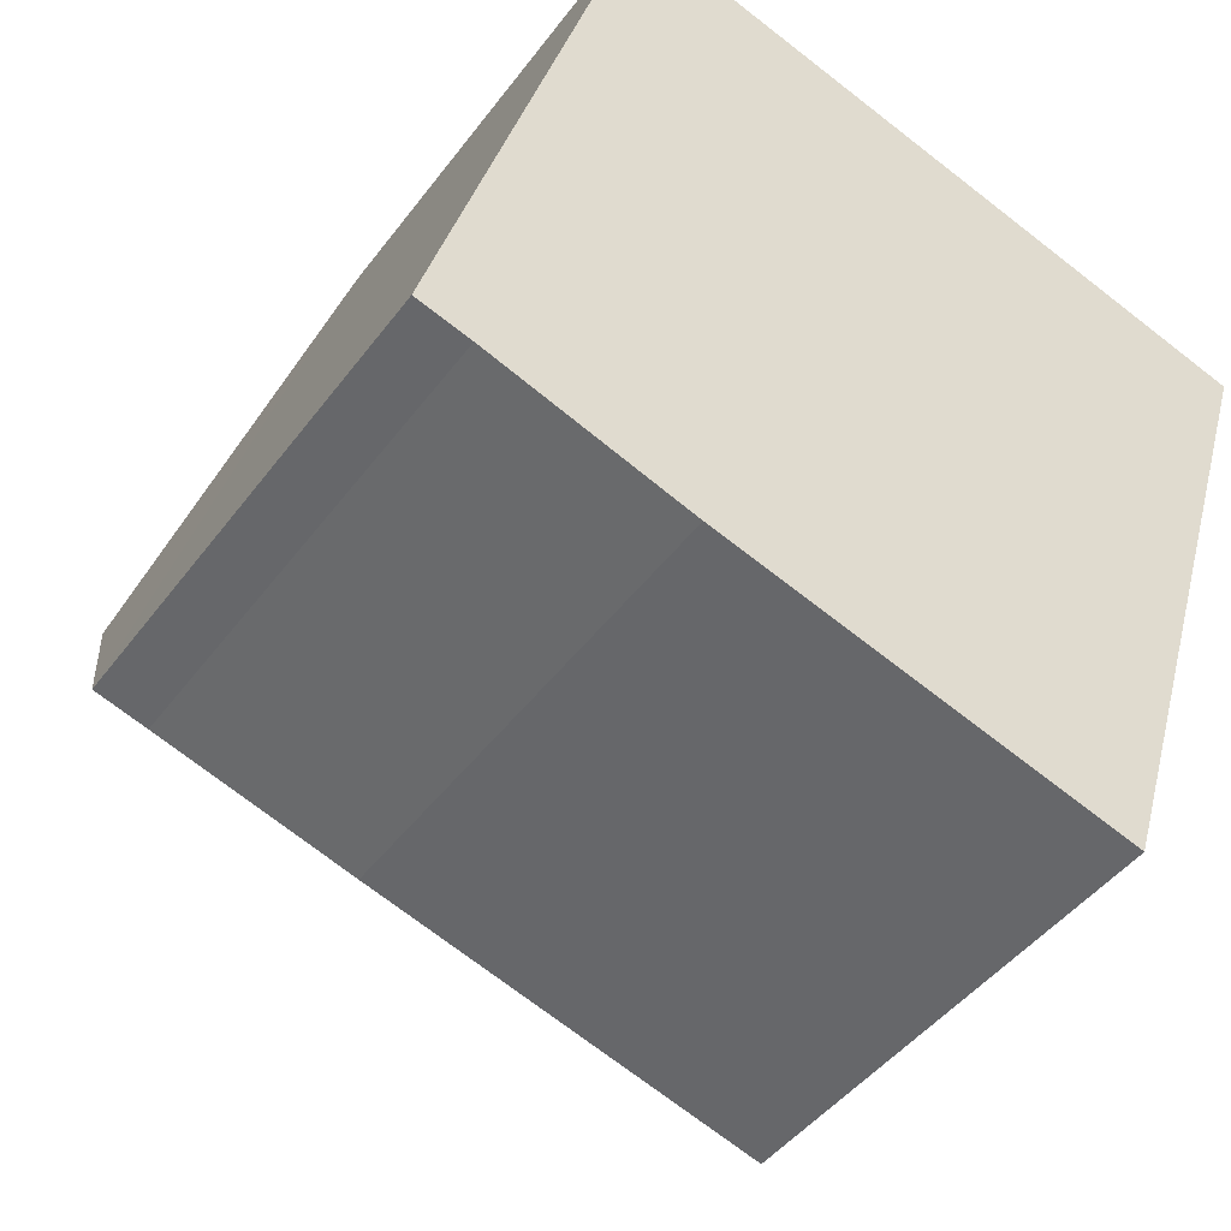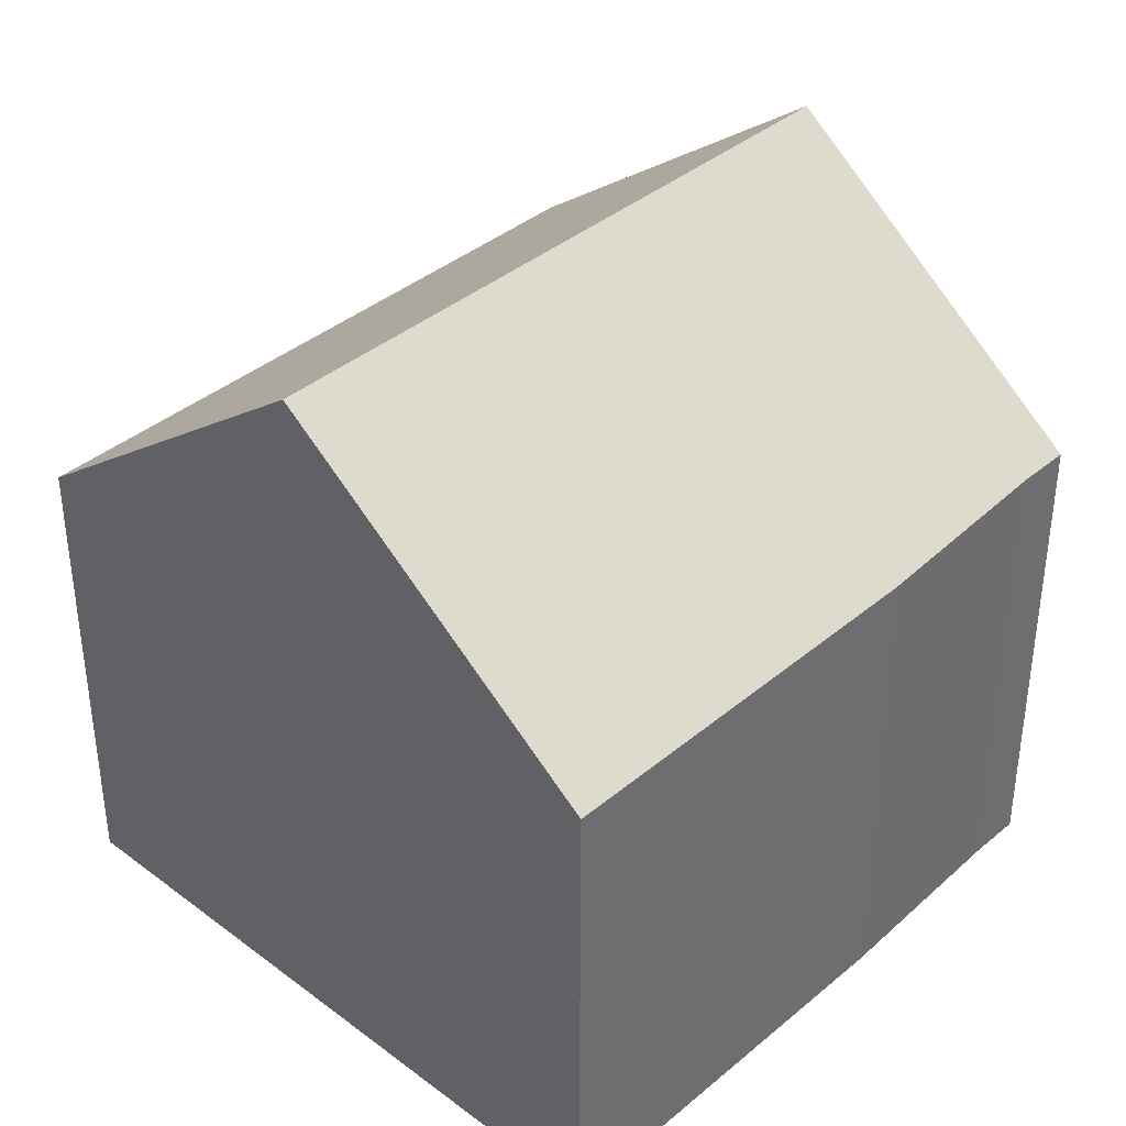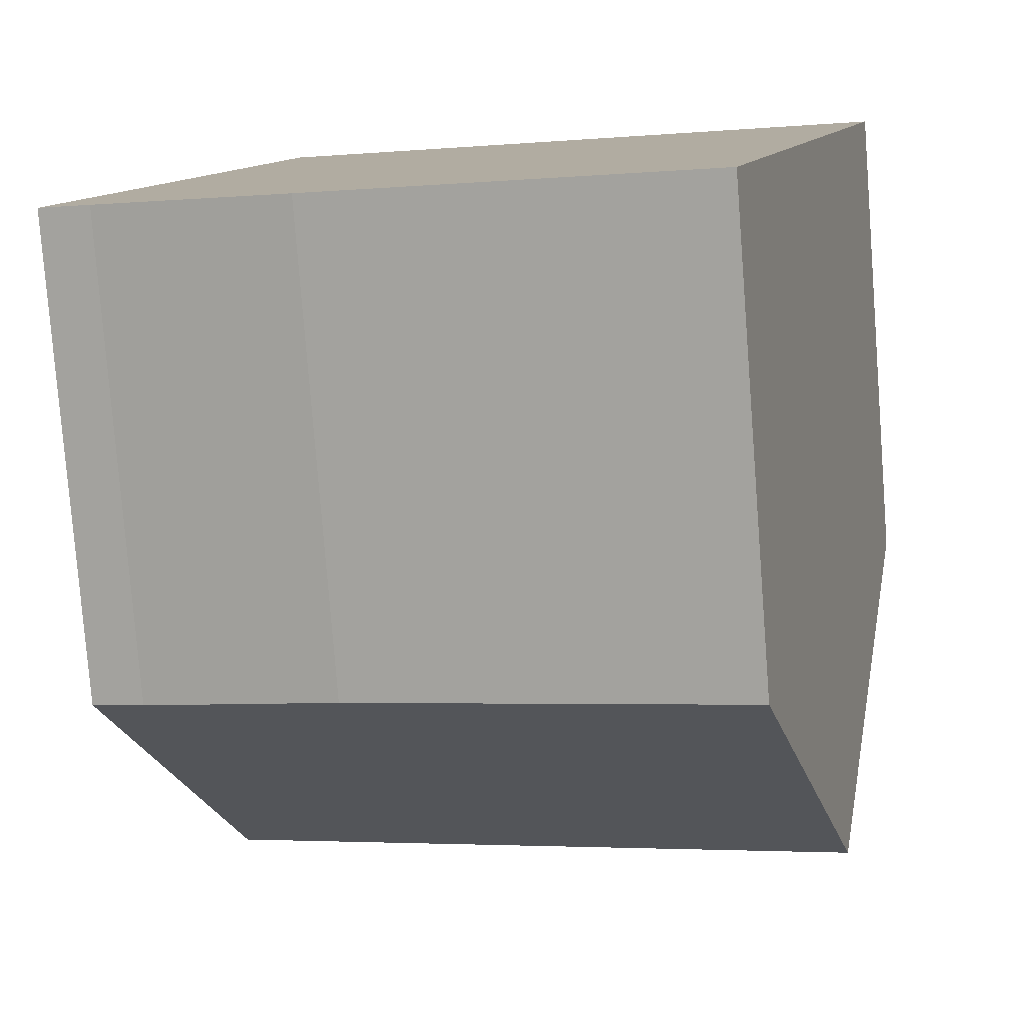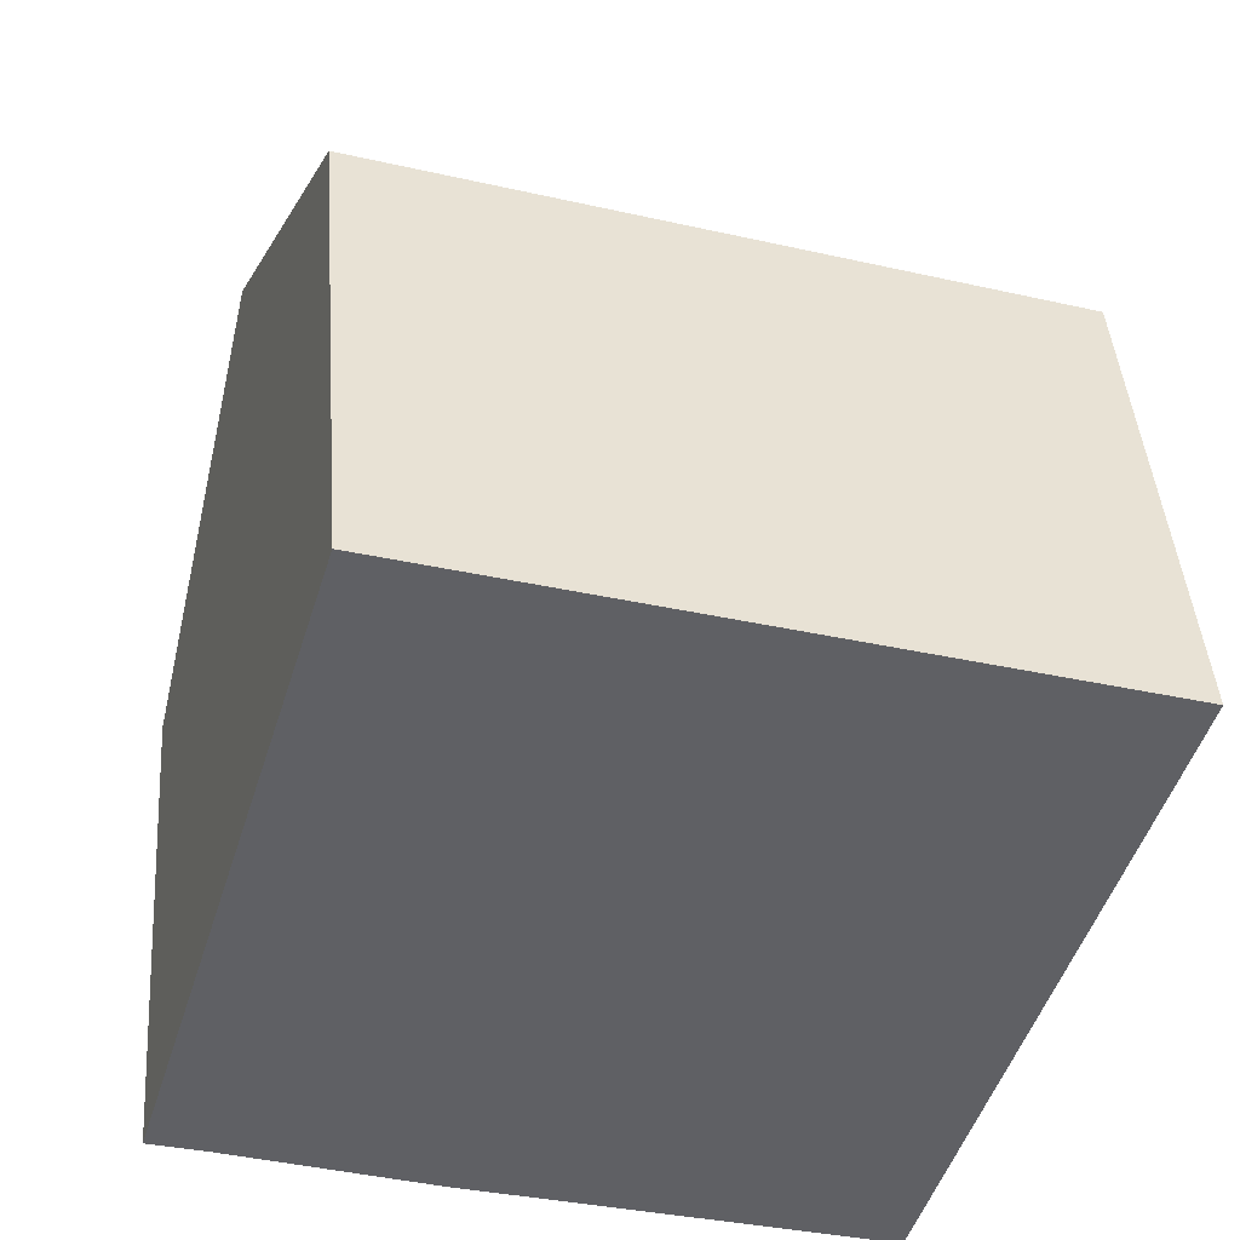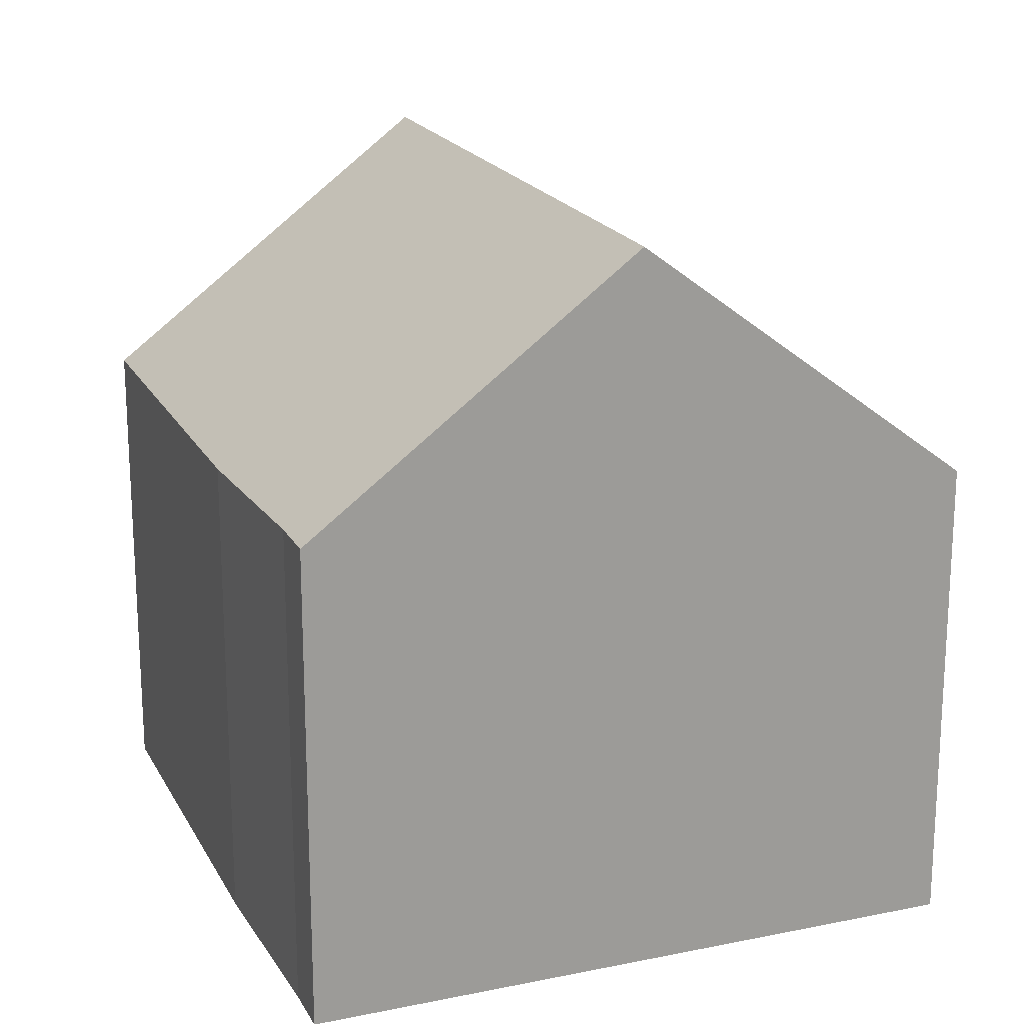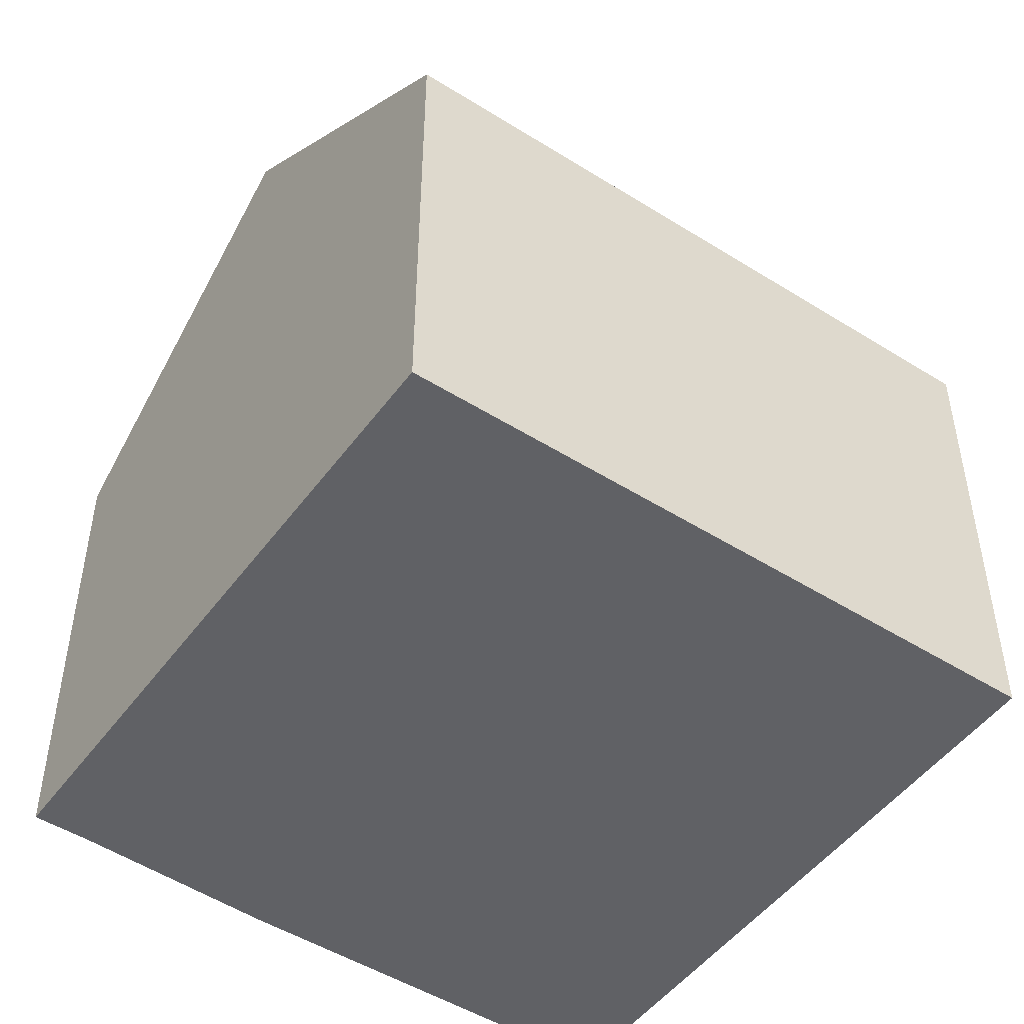
<metadata>
{"format":"obj","ext":"obj","renderer":"f3d","projection":"perspective","resolution":1024,"background":"white","views":[{"elev":-44.8,"azim":-34.1,"up":"+Z"},{"elev":38.5,"azim":150.5,"up":"+Y"},{"elev":-79.3,"azim":4.4,"up":"+Z"},{"elev":43.0,"azim":-4.2,"up":"+Z"},{"elev":19.5,"azim":-94.0,"up":"+Y"},{"elev":-49.2,"azim":-17.9,"up":"+Y"}]}
</metadata>
<code>
v  1.286 9.765 4.215
v  11.2 6.37 5.928
v  9.88 9.765 1.591
v  2.61 6.37 8.552
v  3.302 6.392 -1.111
v  8.565 6.392 -2.717
v  0.696 6.466 -0.212
v  0 6.465 3.959e-16
v  0.696 1.298e-17 -0.212
v  0 0 0
v  3.302 6.803e-17 -1.111
v  8.565 1.664e-16 -2.717
v  2.61 -5.237e-16 8.552
v  1.286 -2.581e-16 4.215
v  11.2 -3.63e-16 5.928
v  9.88 -9.742e-17 1.591
g defaultobject
f 1 2 3
f 2 1 4
f 5 3 6
f 3 5 1
f 1 5 7
f 1 7 8
f 9 8 7
f 8 9 10
f 5 9 7
f 9 5 11
f 12 5 6
f 5 12 11
f 8 4 1
f 4 8 10
f 4 10 13
f 13 10 14
f 13 2 4
f 2 13 15
f 2 6 3
f 6 2 15
f 6 15 16
f 6 16 12
f 14 15 13
f 15 14 10
f 15 10 16
f 16 10 9
f 16 9 11
f 16 11 12

</code>
